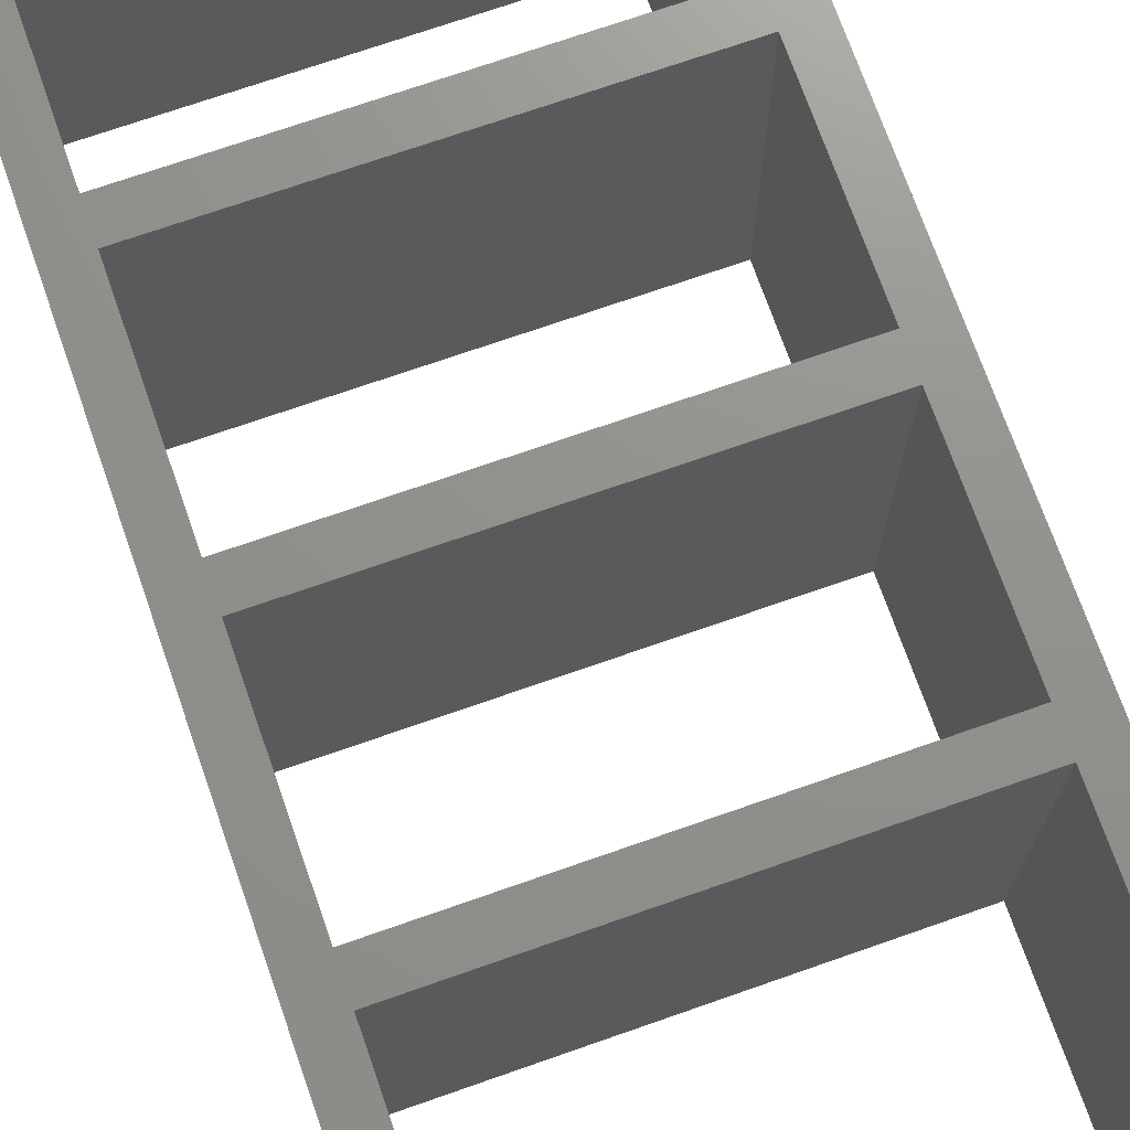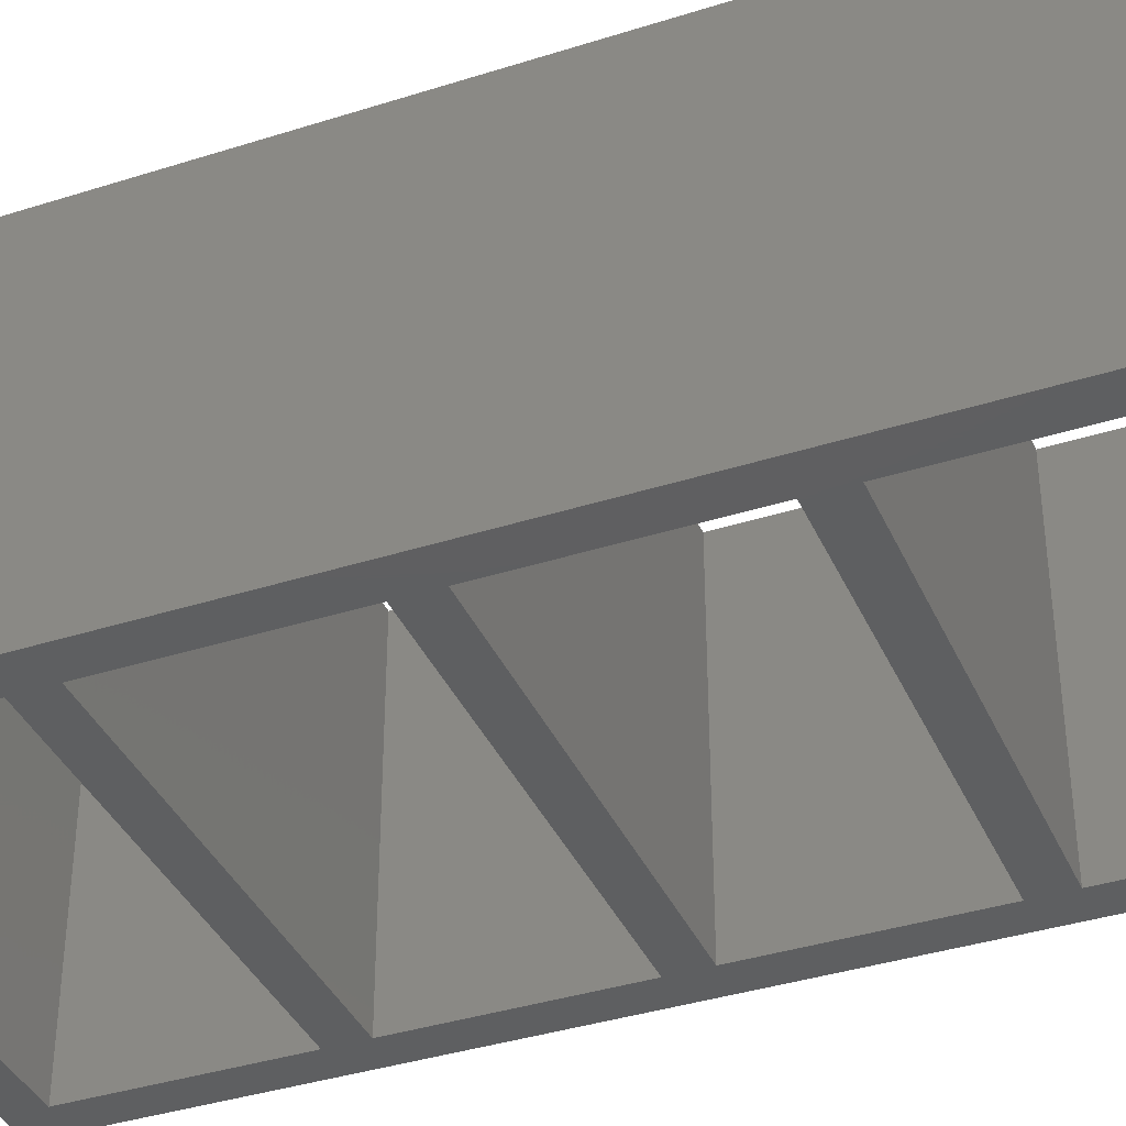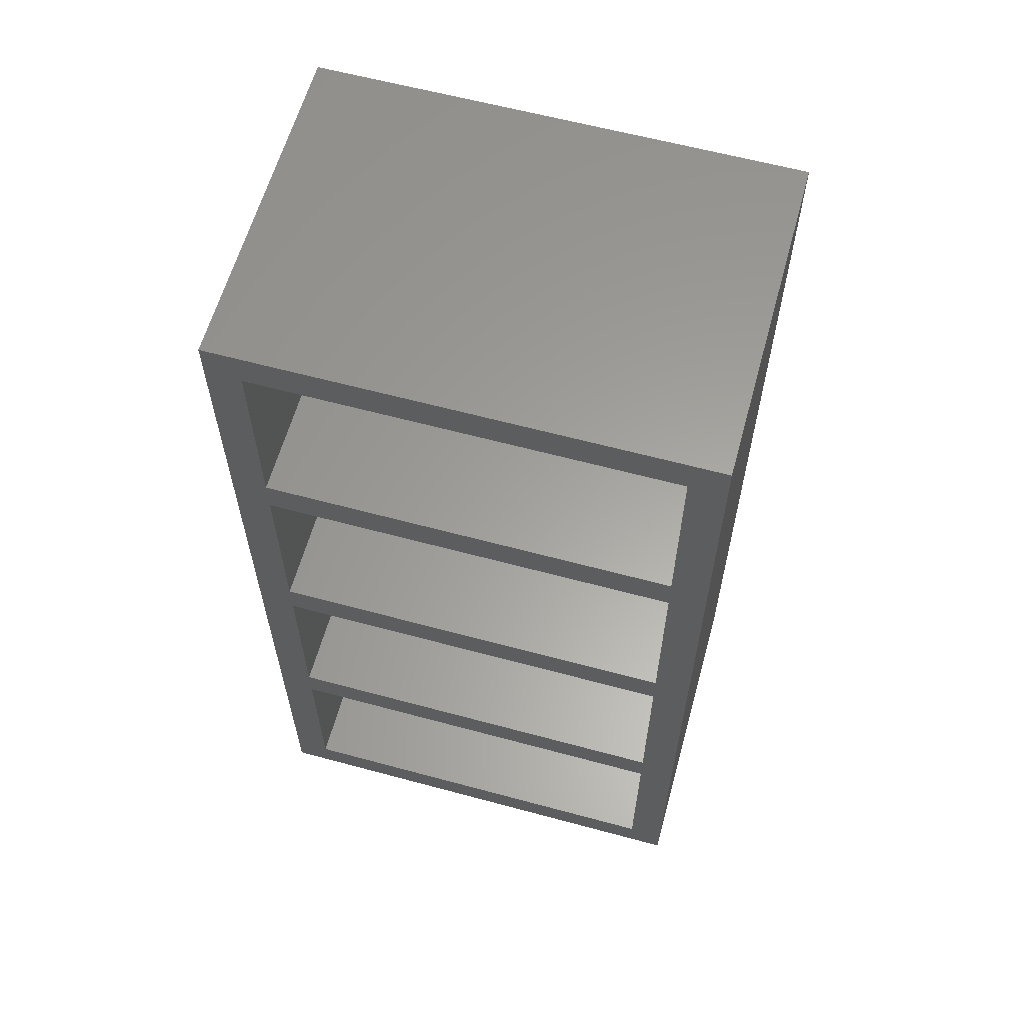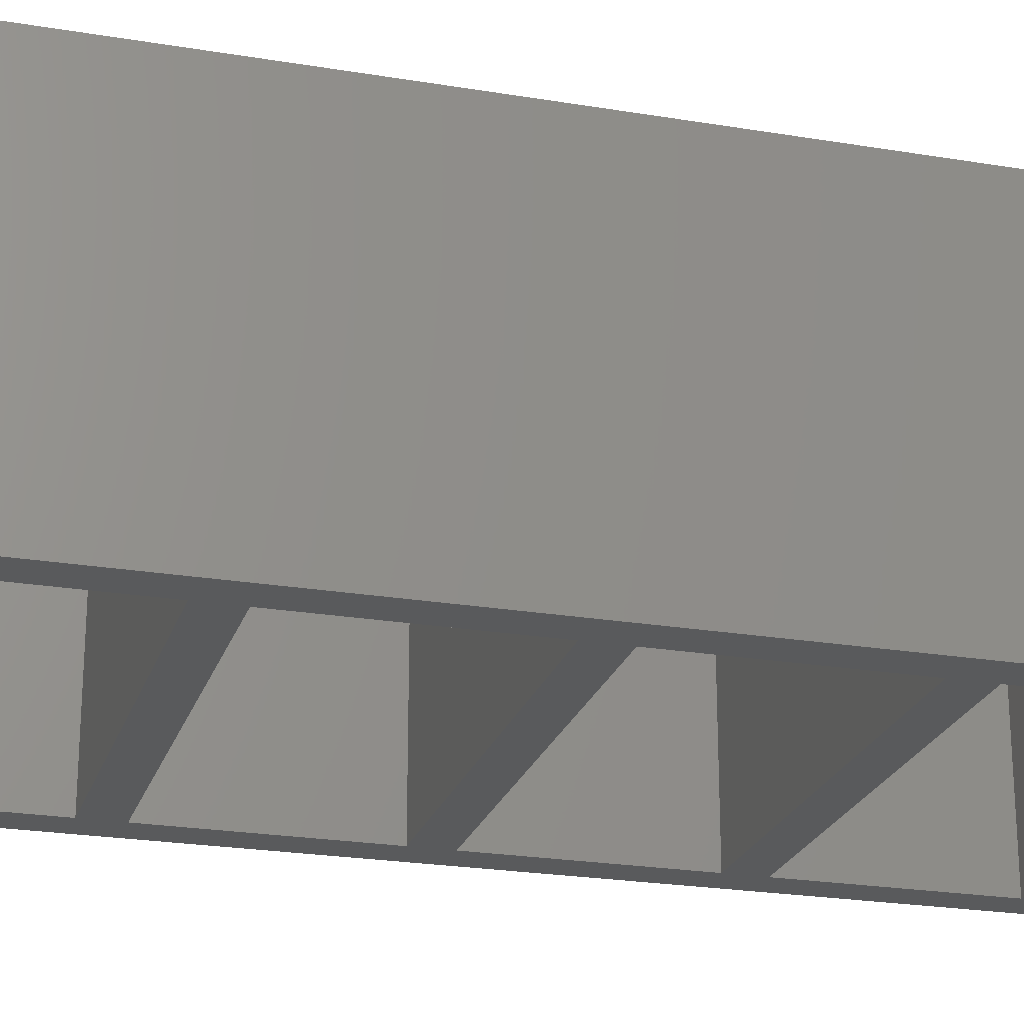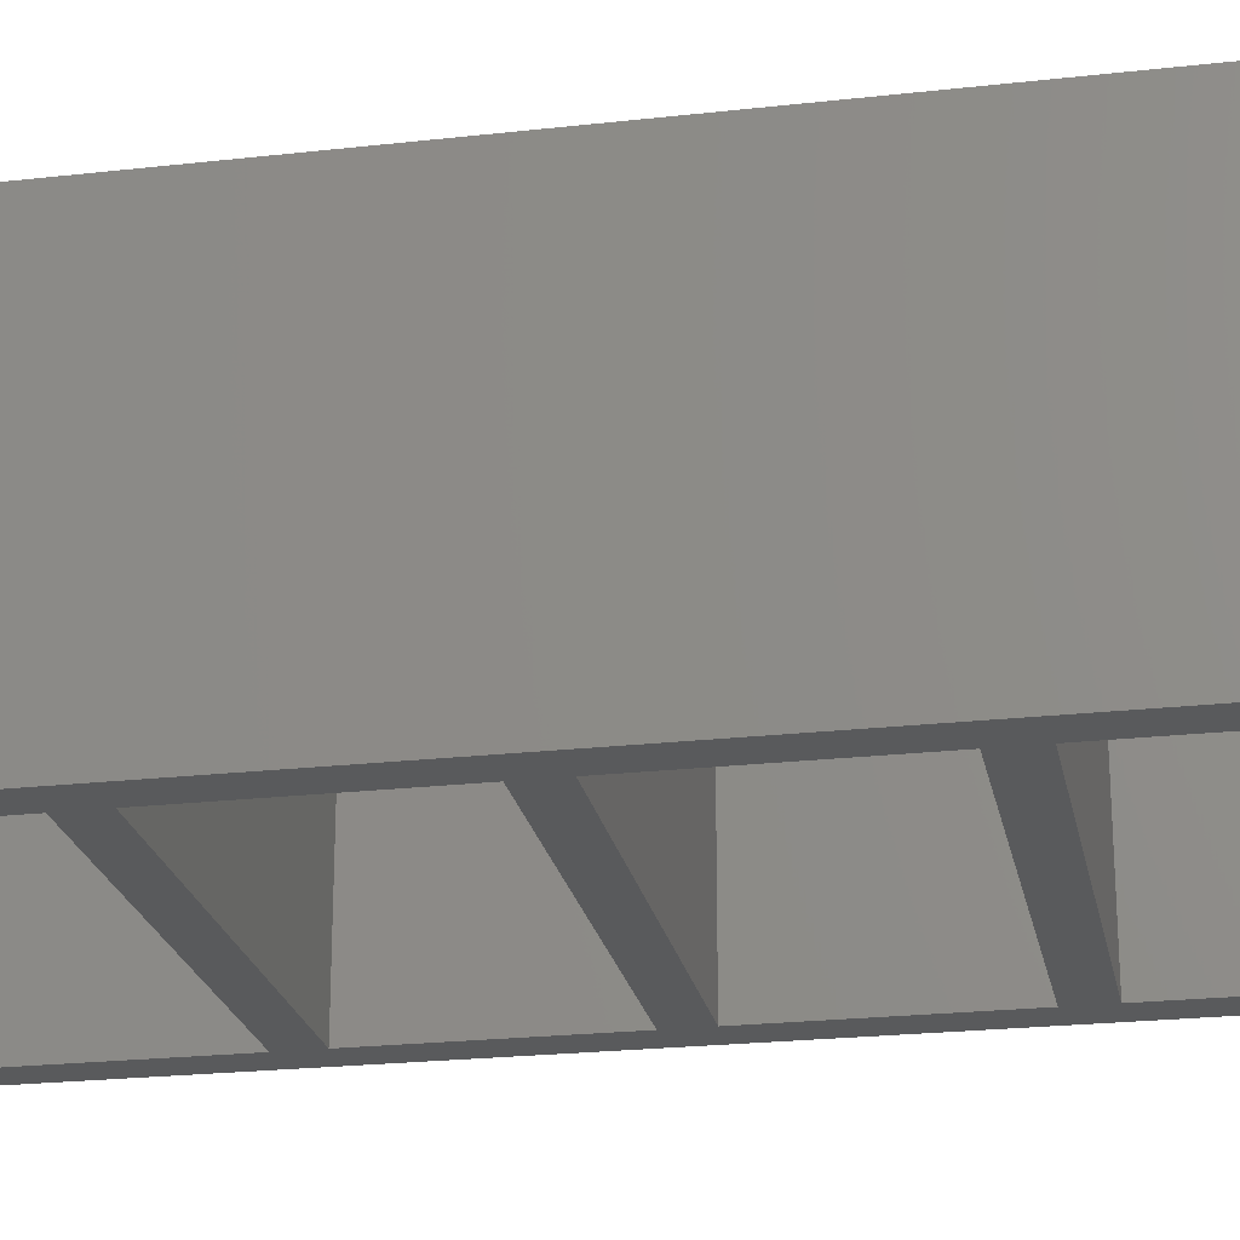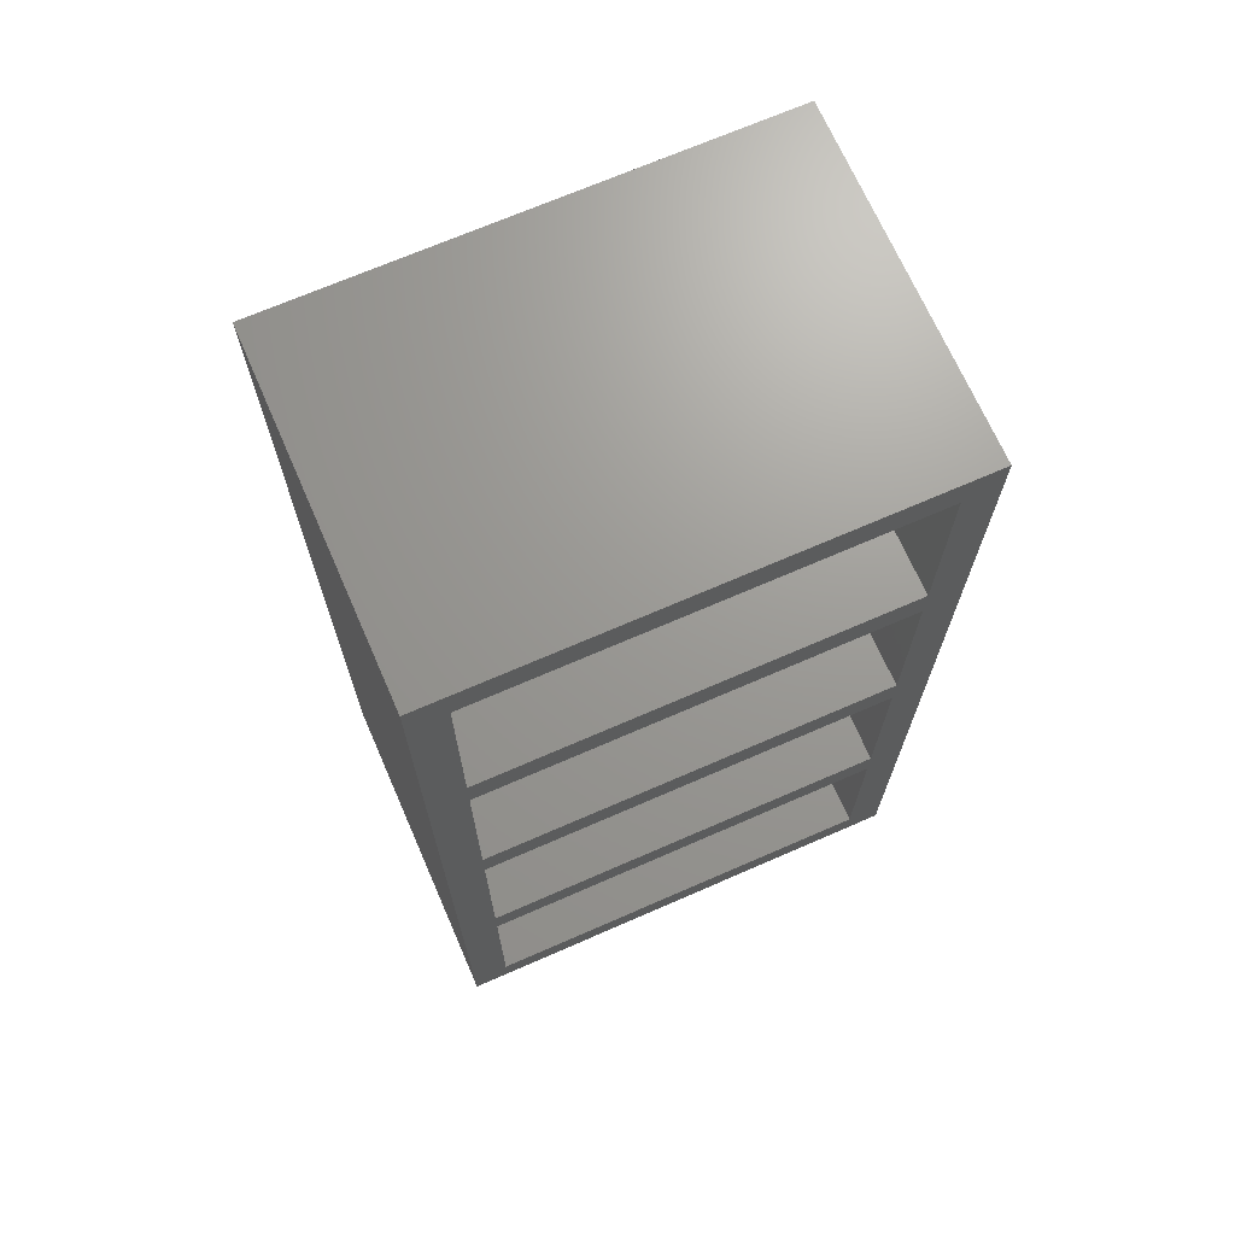
<metadata>
{"format":"stl","ext":"stl","renderer":"f3d","projection":"perspective","resolution":1024,"background":"white","views":[{"elev":72.0,"azim":160.7,"up":"+Z"},{"elev":-38.0,"azim":-67.9,"up":"+Z"},{"elev":61.3,"azim":15.4,"up":"+Y"},{"elev":-23.4,"azim":74.2,"up":"+Z"},{"elev":-23.1,"azim":100.9,"up":"+Z"},{"elev":69.7,"azim":156.4,"up":"+Y"}]}
</metadata>
<code>
# stl→obj: 40 verts, 92 faces
v 0 3.5 33
v 0 22.5 0
v 0 22.5 33
v 0 3.5 0
v 0 26 33
v 40 22.5 33
v 40 26 33
v 0 48.5 33
v 40 45 33
v 40 48.5 33
v 0 45 33
v 0 71 33
v 40 67.5 33
v 40 71 33
v 0 67.5 33
v 43.5 93.5 33
v 40 90 33
v 0 90 33
v -3.5 93.5 33
v -3.5 0 33
v 43.5 0 33
v 40 3.5 33
v 40 3.5 0
v 40 22.5 0
v 0 67.5 0
v 40 71 0
v 40 67.5 0
v 0 71 0
v 0 45 0
v 40 48.5 0
v 40 45 0
v 0 48.5 0
v 40 26 0
v 0 26 0
v 43.5 0 0
v -3.5 0 0
v -3.5 93.5 0
v 43.5 93.5 0
v 40 90 0
v 0 90 0
f 1 2 3
f 2 1 4
f 5 6 7
f 6 5 3
f 8 9 10
f 9 8 11
f 12 13 14
f 13 12 15
f 14 16 17
f 16 18 17
f 19 12 18
f 12 19 15
f 15 19 8
f 8 19 11
f 20 11 19
f 11 20 5
f 5 20 3
f 19 18 16
f 13 16 14
f 10 16 13
f 16 10 21
f 9 21 10
f 7 21 9
f 6 21 7
f 22 21 6
f 1 21 22
f 1 20 21
f 3 20 1
f 23 6 24
f 6 23 22
f 25 26 27
f 26 25 28
f 29 30 31
f 30 29 32
f 2 33 24
f 33 2 34
f 24 35 23
f 35 4 23
f 36 2 4
f 2 36 34
f 34 36 29
f 29 36 32
f 37 32 36
f 32 37 25
f 25 37 28
f 36 4 35
f 33 35 24
f 31 35 33
f 35 31 38
f 30 38 31
f 27 38 30
f 26 38 27
f 39 38 26
f 40 38 39
f 40 37 38
f 28 37 40
f 23 1 22
f 1 23 4
f 2 6 3
f 6 2 24
f 5 29 11
f 29 5 34
f 33 9 31
f 9 33 7
f 29 9 11
f 9 29 31
f 33 5 7
f 5 33 34
f 8 25 15
f 25 8 32
f 30 13 27
f 13 30 10
f 30 8 10
f 8 30 32
f 25 13 15
f 13 25 27
f 12 40 18
f 40 12 28
f 26 17 39
f 17 26 14
f 40 17 18
f 17 40 39
f 26 12 14
f 12 26 28
f 36 19 37
f 19 36 20
f 21 38 16
f 38 21 35
f 36 21 20
f 21 36 35
f 38 19 16
f 19 38 37

</code>
